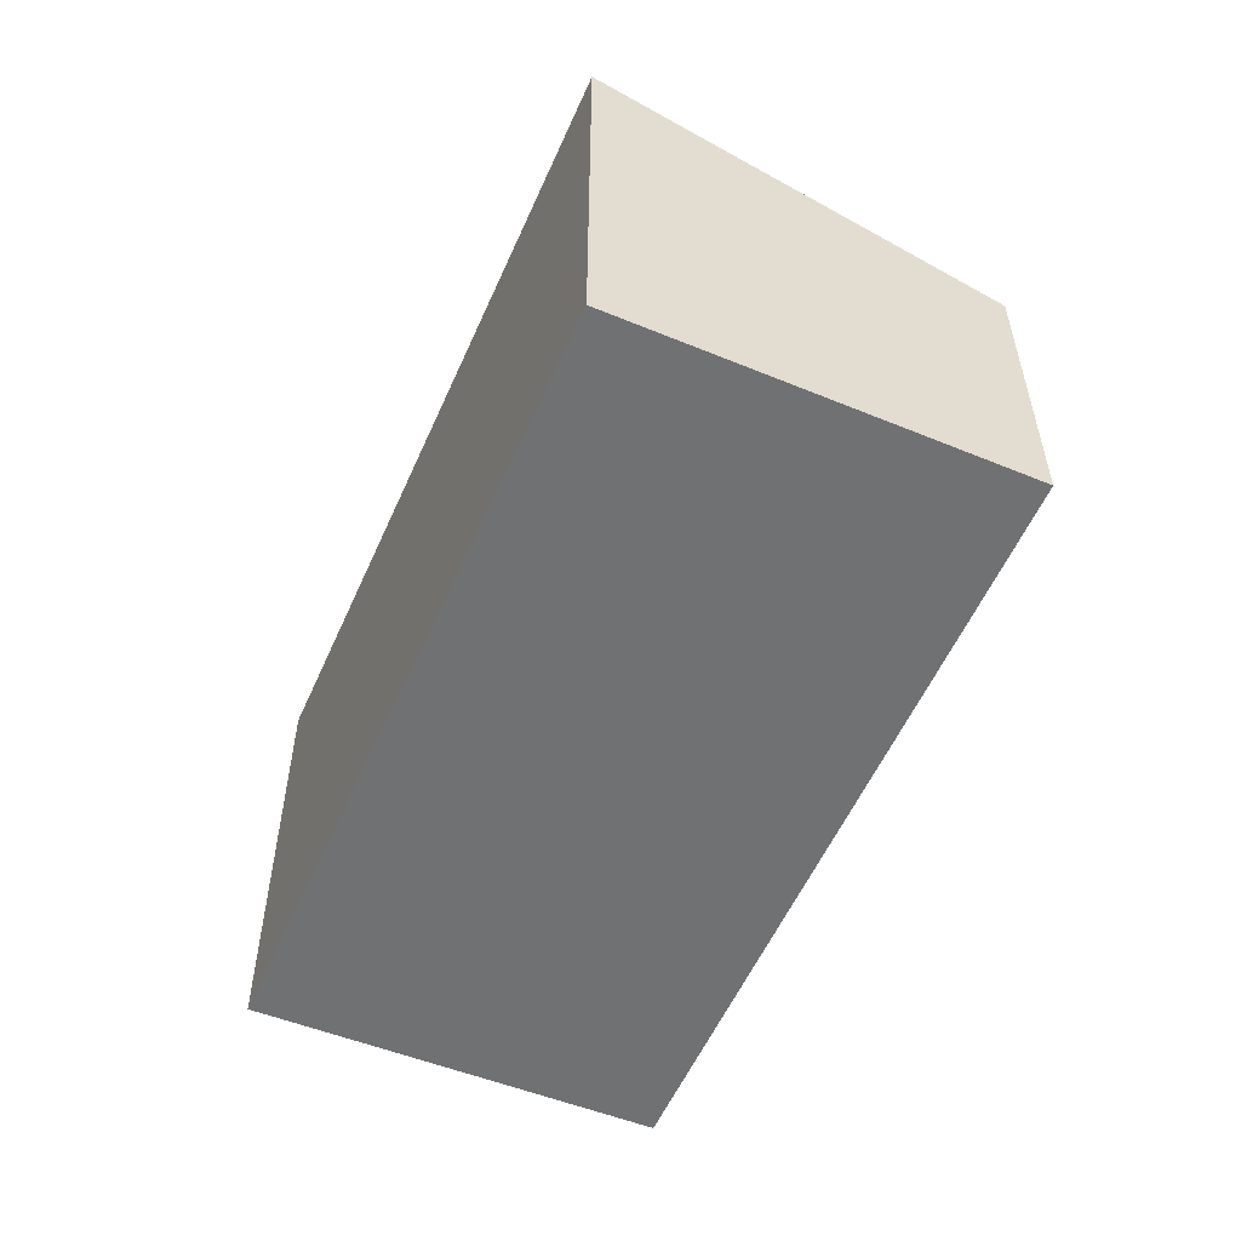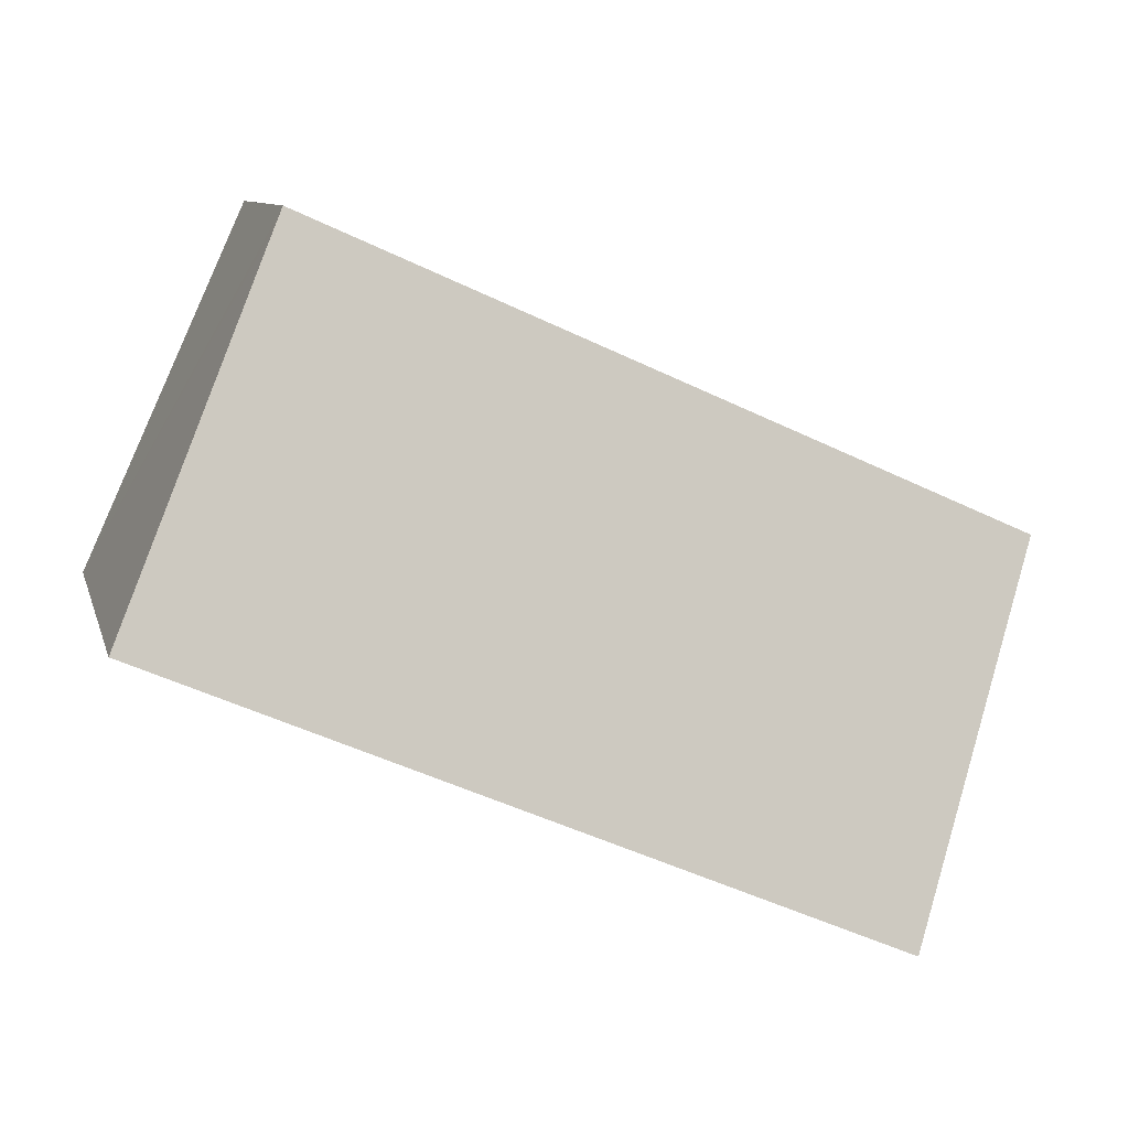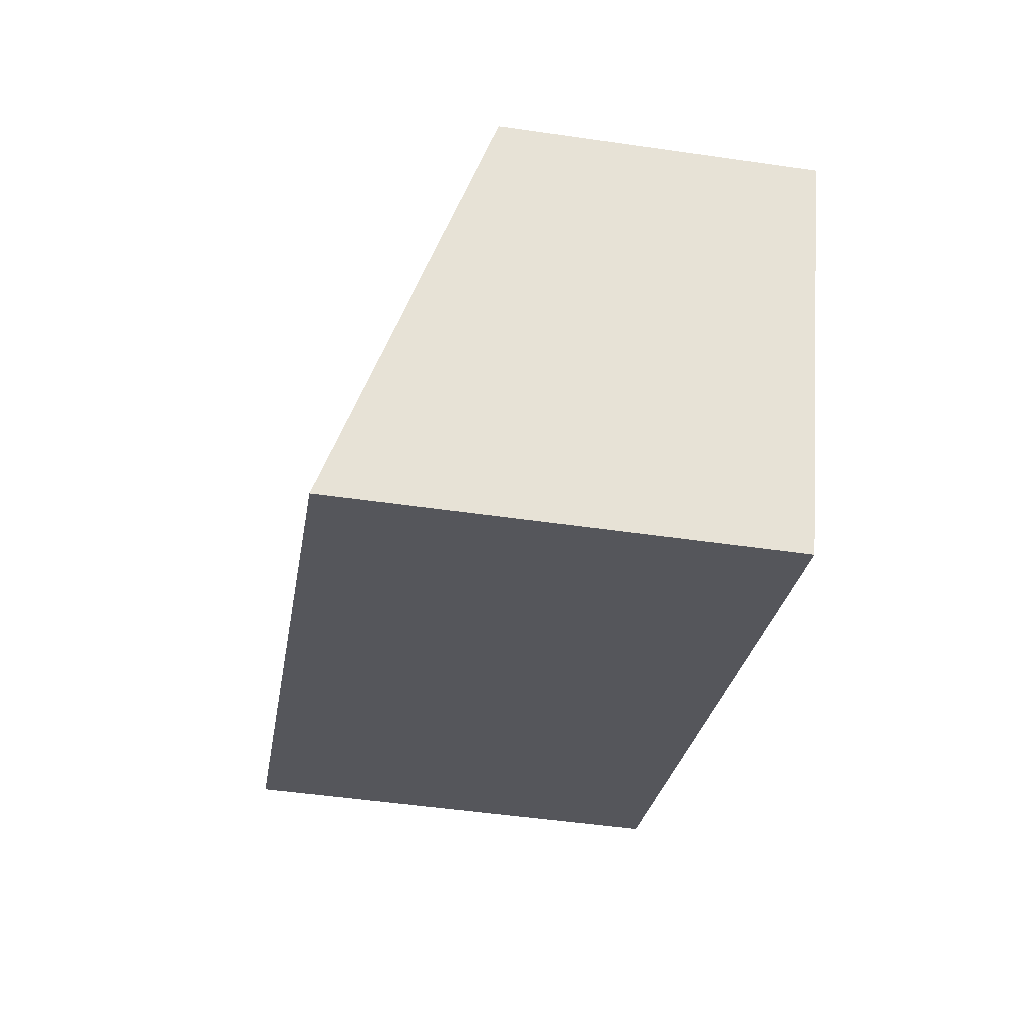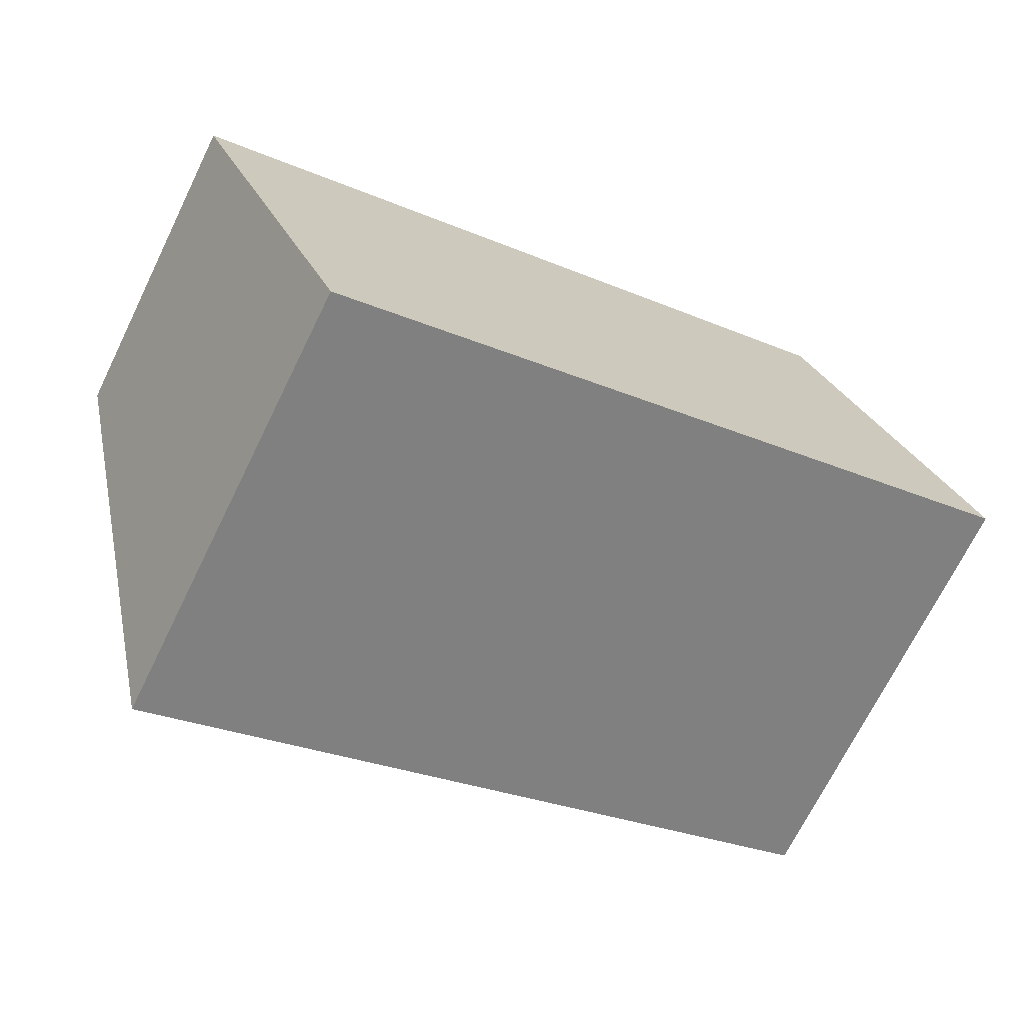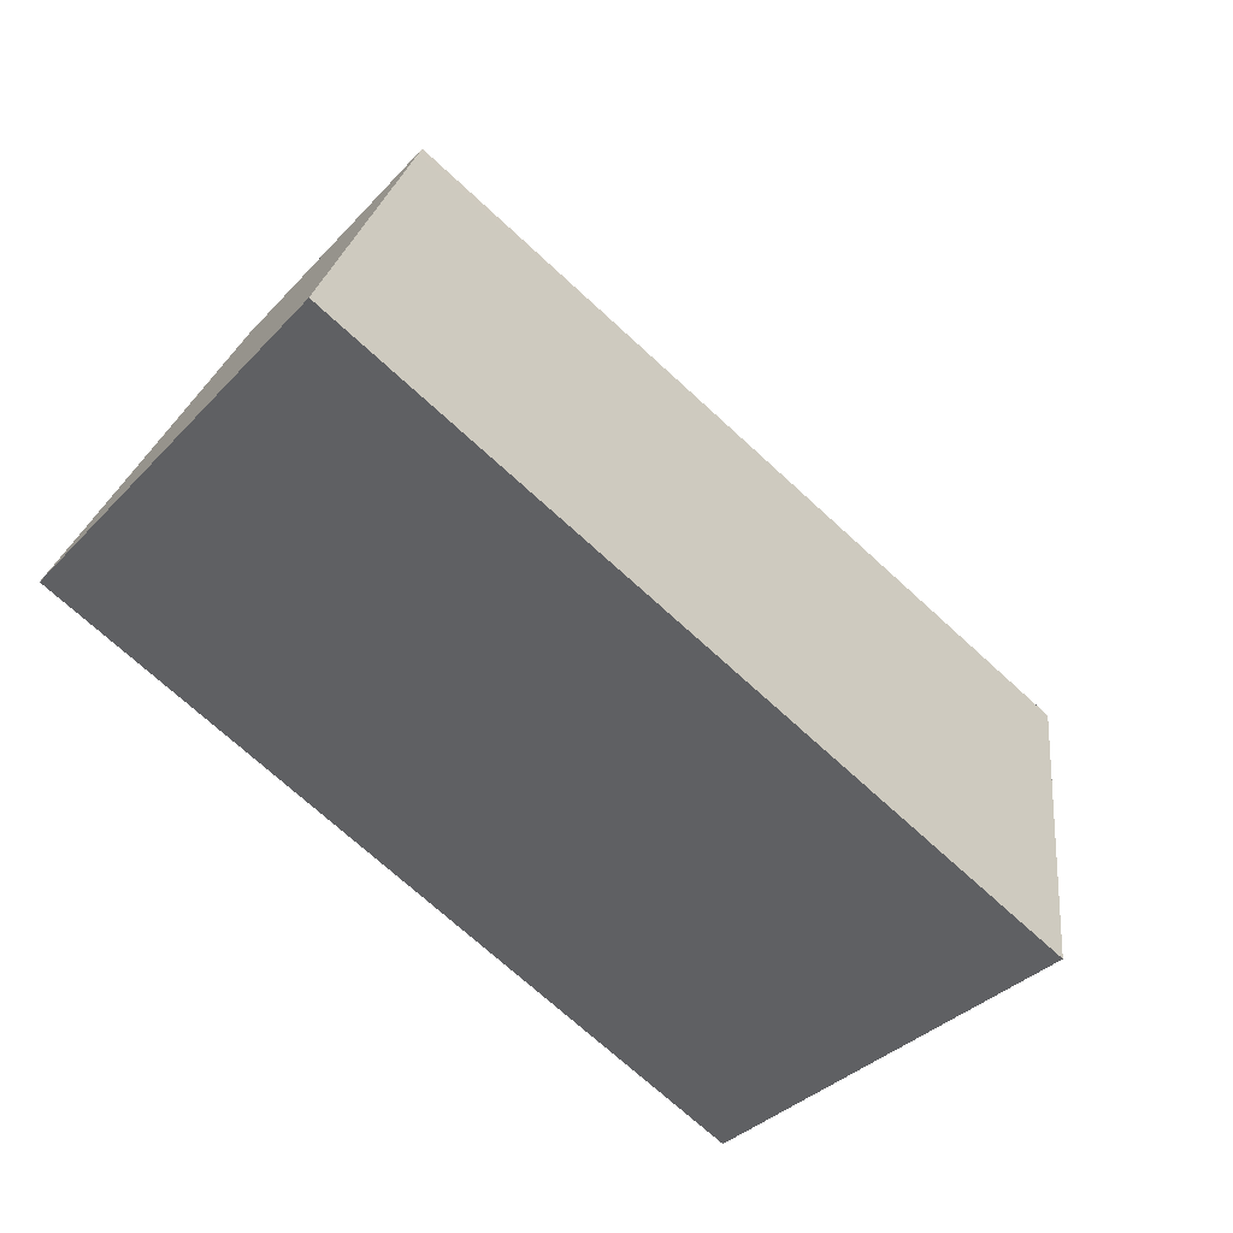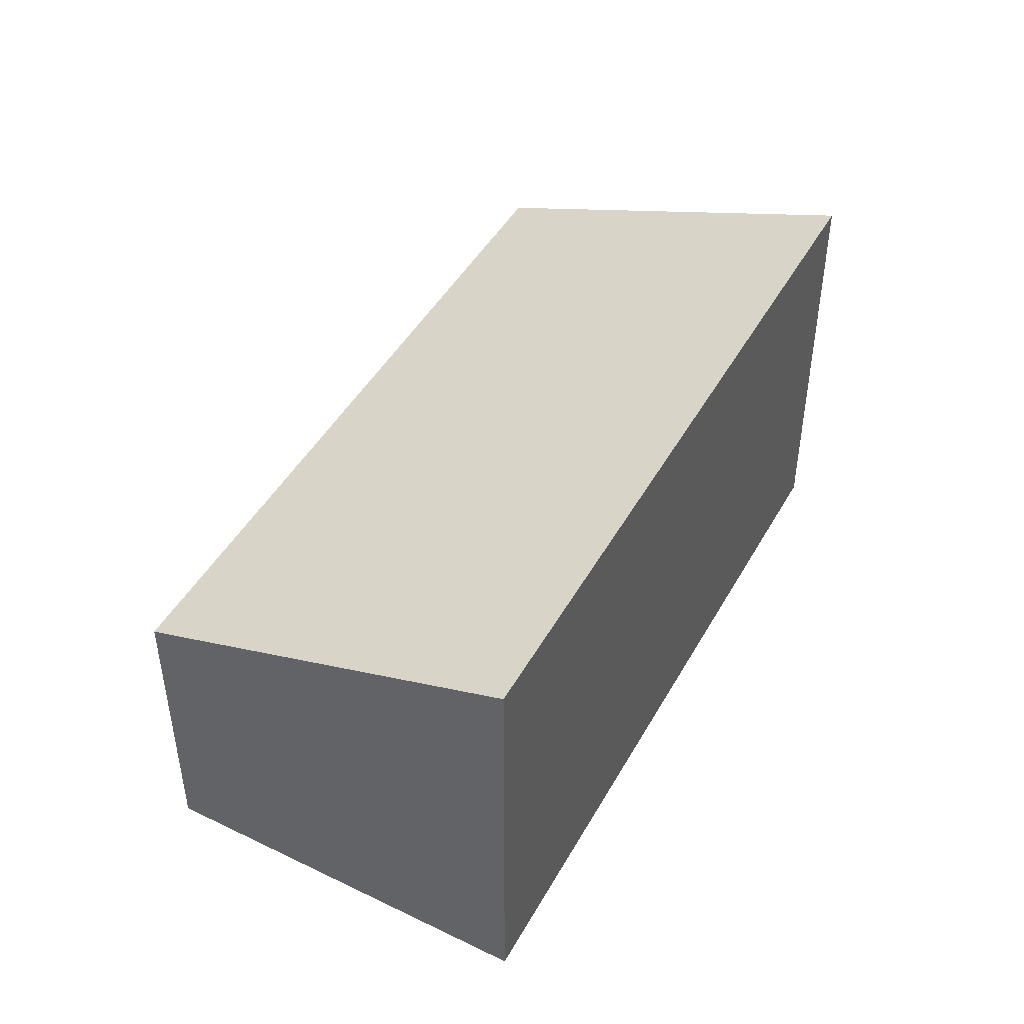
<metadata>
{"format":"obj","ext":"obj","renderer":"f3d","projection":"perspective","resolution":1024,"background":"white","views":[{"elev":-55.2,"azim":-137.2,"up":"+Y"},{"elev":9.3,"azim":166.2,"up":"+Z"},{"elev":-49.5,"azim":-99.1,"up":"+Z"},{"elev":-70.6,"azim":-26.2,"up":"+Z"},{"elev":-35.5,"azim":143.6,"up":"+Z"},{"elev":46.2,"azim":94.3,"up":"+Y"}]}
</metadata>
<code>
v  4.874 2.08 2.02
v  3.306 2.039 1.461
v  4.822 2.039 2.132
v  5.959 2.956 -0.341
v  1.084 2.947 -2.469
v  0 2.039 1.249e-16
v  5.959 2.088e-17 -0.341
v  4.822 -1.305e-16 2.132
v  4.874 -1.237e-16 2.02
v  1.084 1.512e-16 -2.469
v  0 0 0
v  3.306 -8.946e-17 1.461
g defaultobject
f 1 2 3
f 2 1 4
f 2 4 5
f 2 5 6
f 1 7 4
f 7 1 3
f 7 3 8
f 7 8 9
f 7 5 4
f 5 7 10
f 10 6 5
f 6 10 11
f 2 8 3
f 8 2 12
f 12 2 6
f 12 6 11
f 9 10 7
f 10 9 8
f 10 8 12
f 10 12 11

</code>
